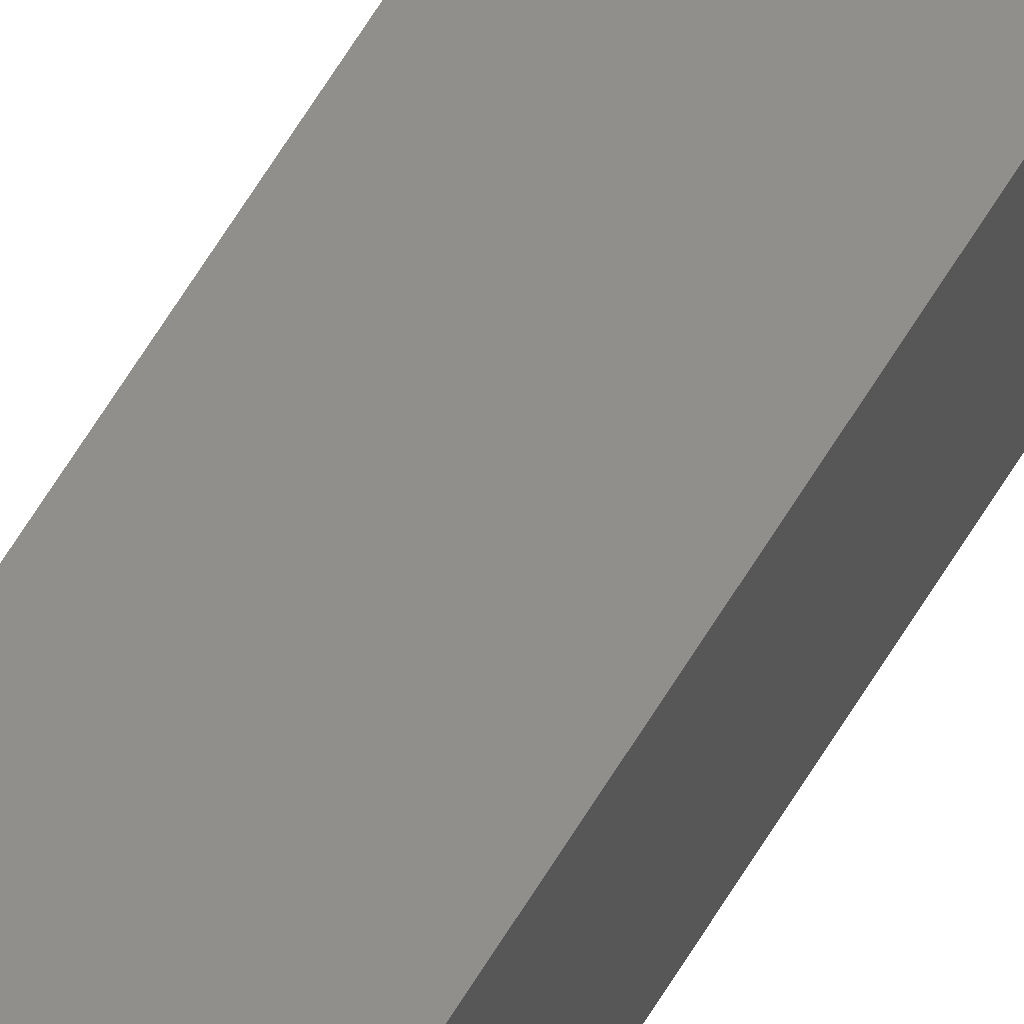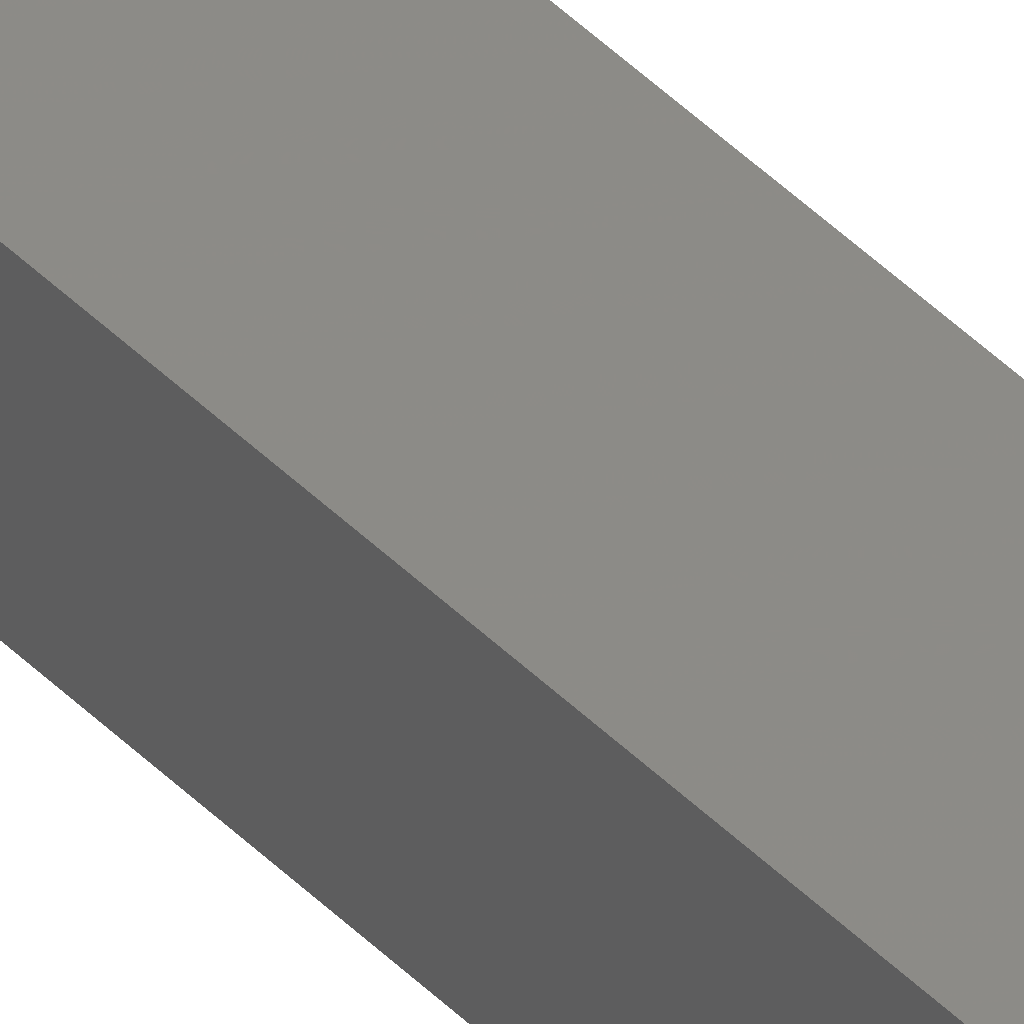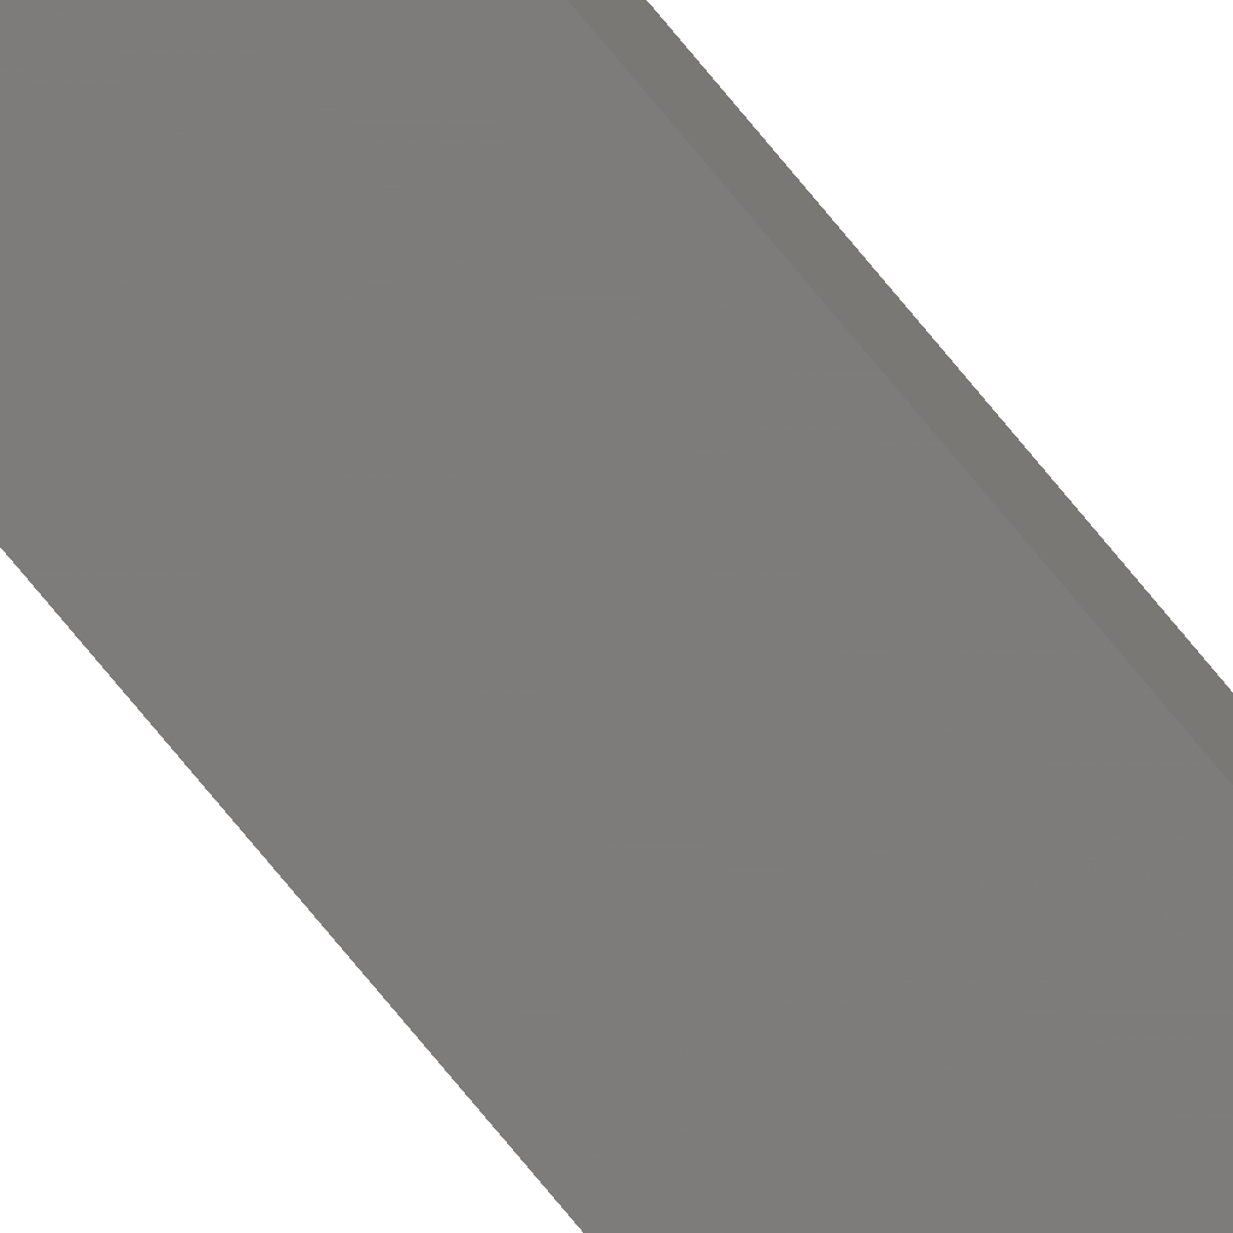
<metadata>
{"format":"stl","ext":"stl","renderer":"f3d","projection":"perspective","resolution":1024,"background":"white","views":[{"elev":43.9,"azim":25.0,"up":"+Y"},{"elev":32.5,"azim":146.4,"up":"+Y"},{"elev":-72.0,"azim":-141.1,"up":"+Y"}]}
</metadata>
<code>
# stl→obj: 16 verts, 28 faces
v -9.778 -3.861 -226.8
v -9.758 -3.863 -226.8
v -9.758 -3.863 -223.2
v -9.778 -3.861 -223.2
v -9.798 -3.859 -226.8
v -9.798 -3.859 -223.2
v -9.818 -3.857 -223.2
v -9.818 -3.857 -226.8
v -9.812 -3.807 -223.2
v -9.812 -3.807 -226.8
v -9.753 -3.814 -223.2
v -9.773 -3.812 -226.8
v -9.773 -3.812 -223.2
v -9.793 -3.809 -223.2
v -9.753 -3.814 -226.8
v -9.793 -3.809 -226.8
f 1 2 3
f 1 3 4
f 5 4 6
f 5 6 7
f 5 1 4
f 8 5 7
f 8 9 10
f 7 9 8
f 11 12 13
f 13 12 14
f 15 12 11
f 14 16 9
f 12 16 14
f 16 10 9
f 15 11 2
f 11 3 2
f 7 14 9
f 6 14 7
f 4 13 14
f 4 14 6
f 3 11 13
f 3 13 4
f 16 8 10
f 12 5 16
f 16 5 8
f 15 1 12
f 12 1 5
f 15 2 1

</code>
